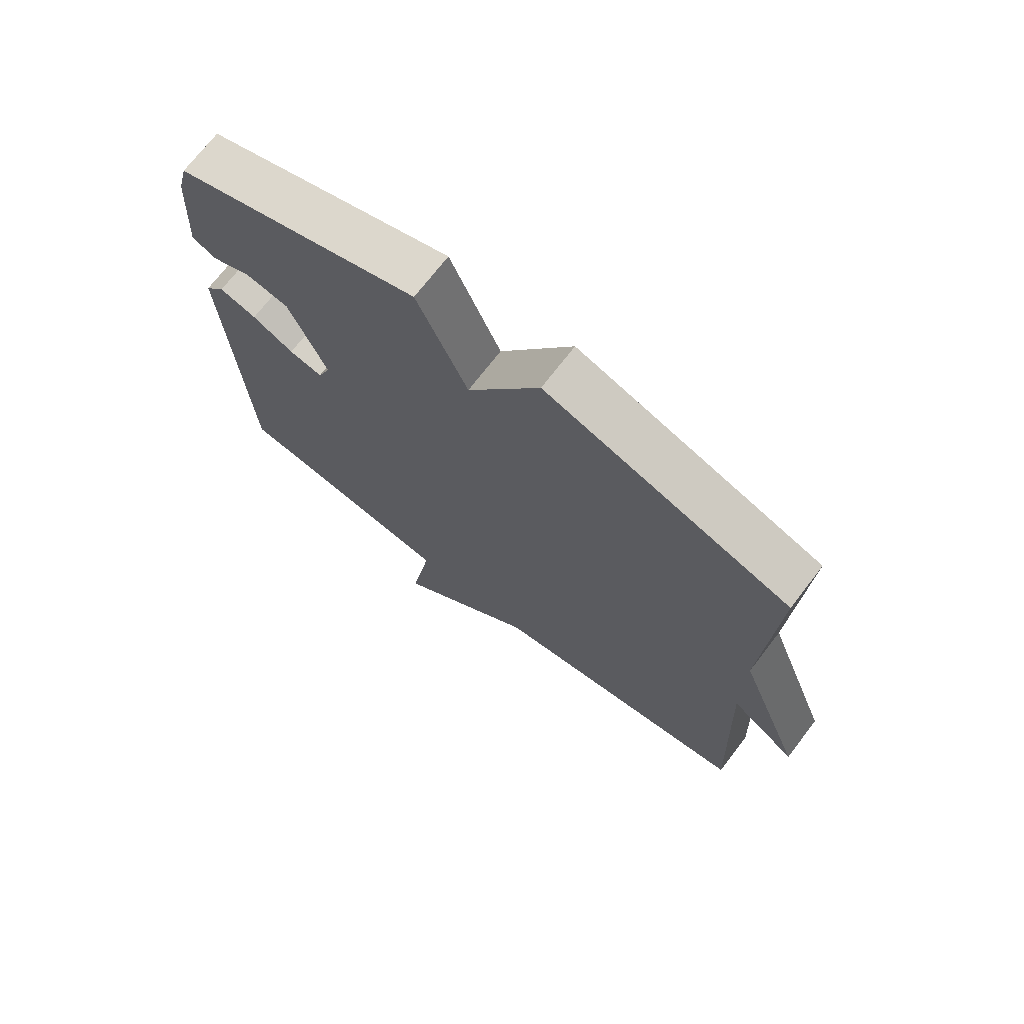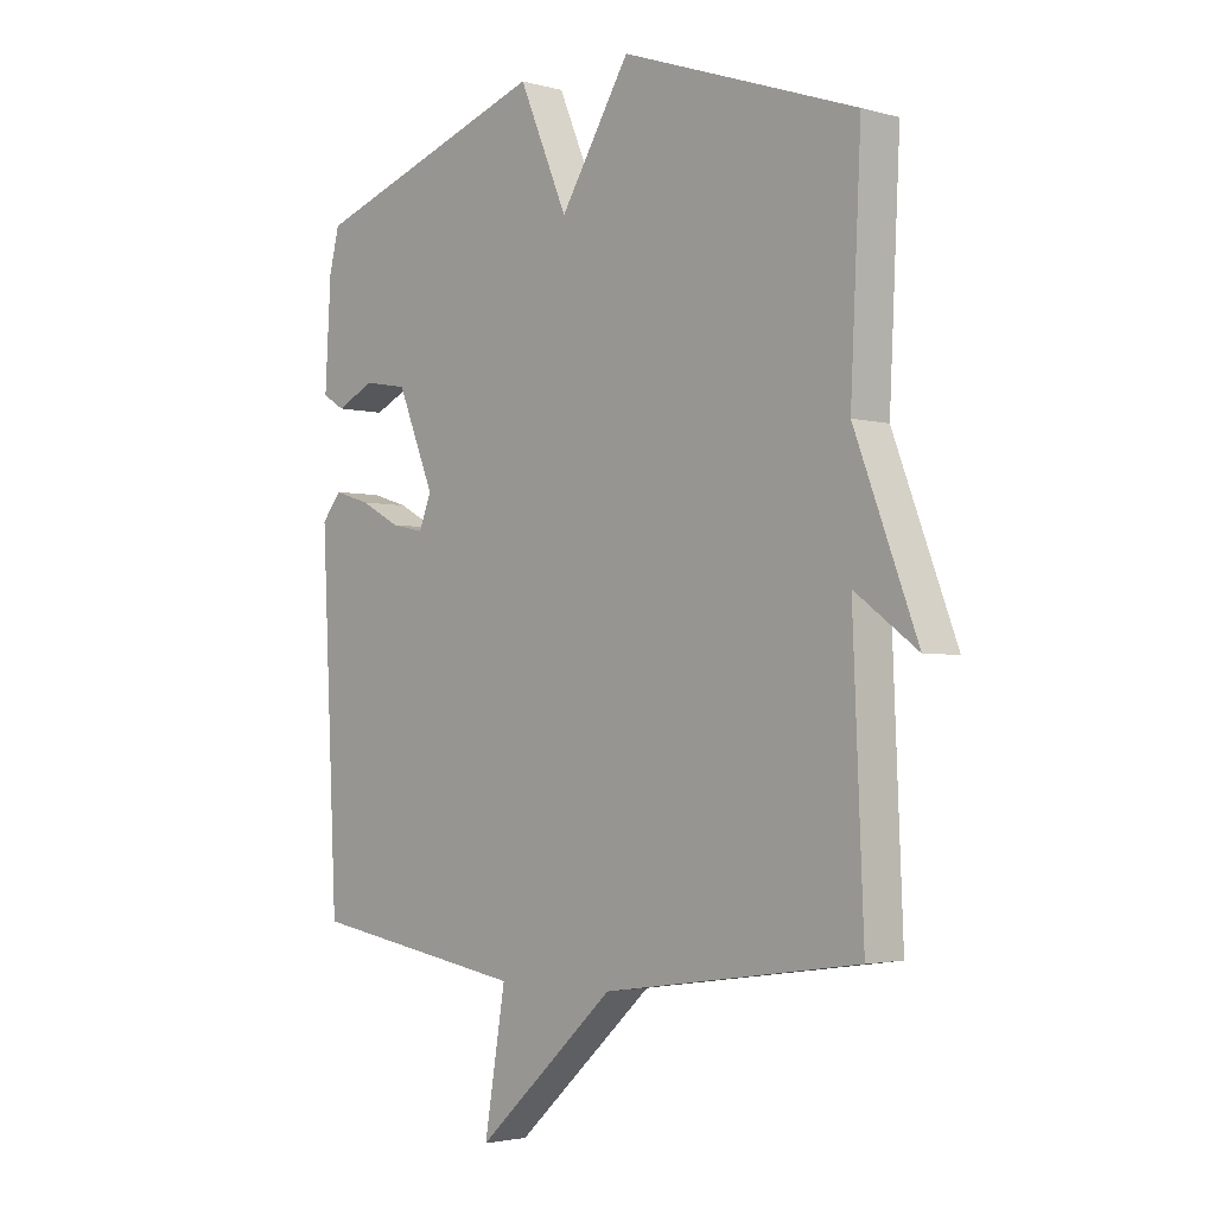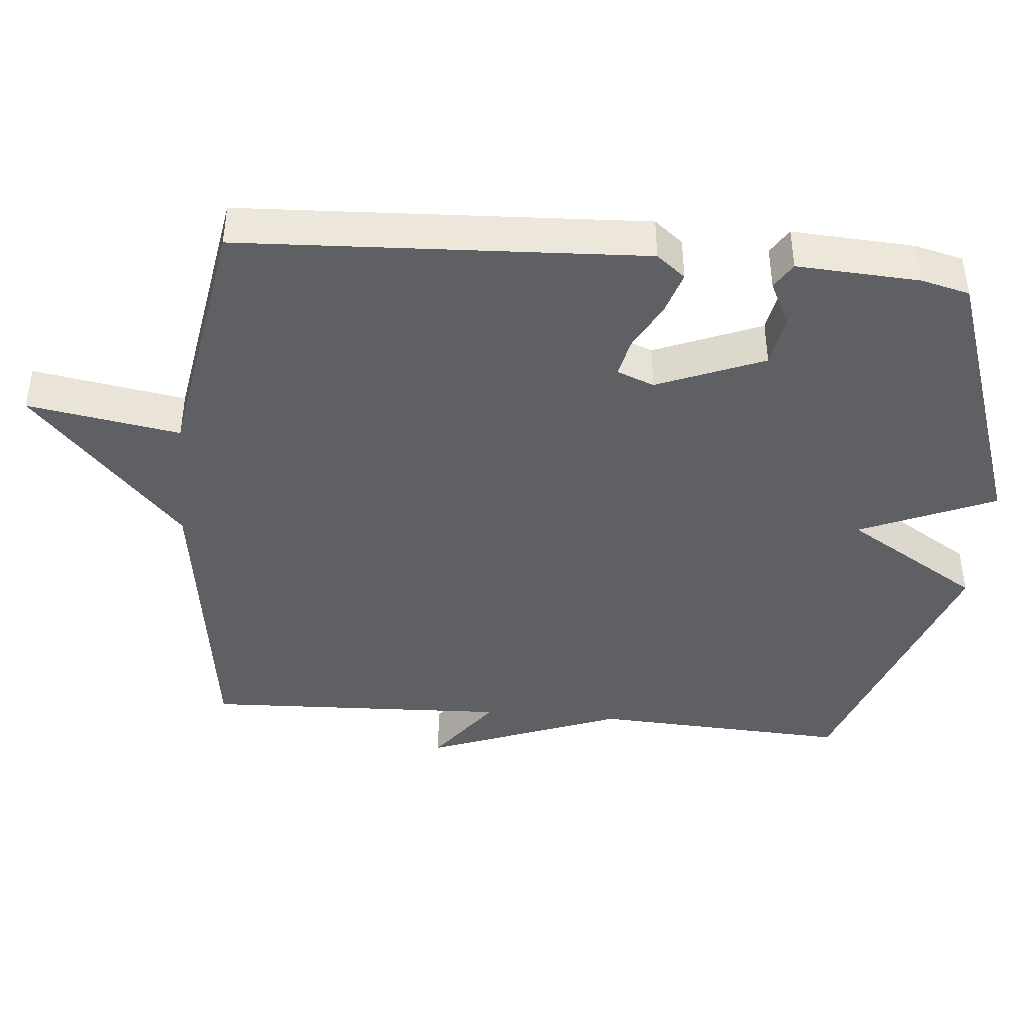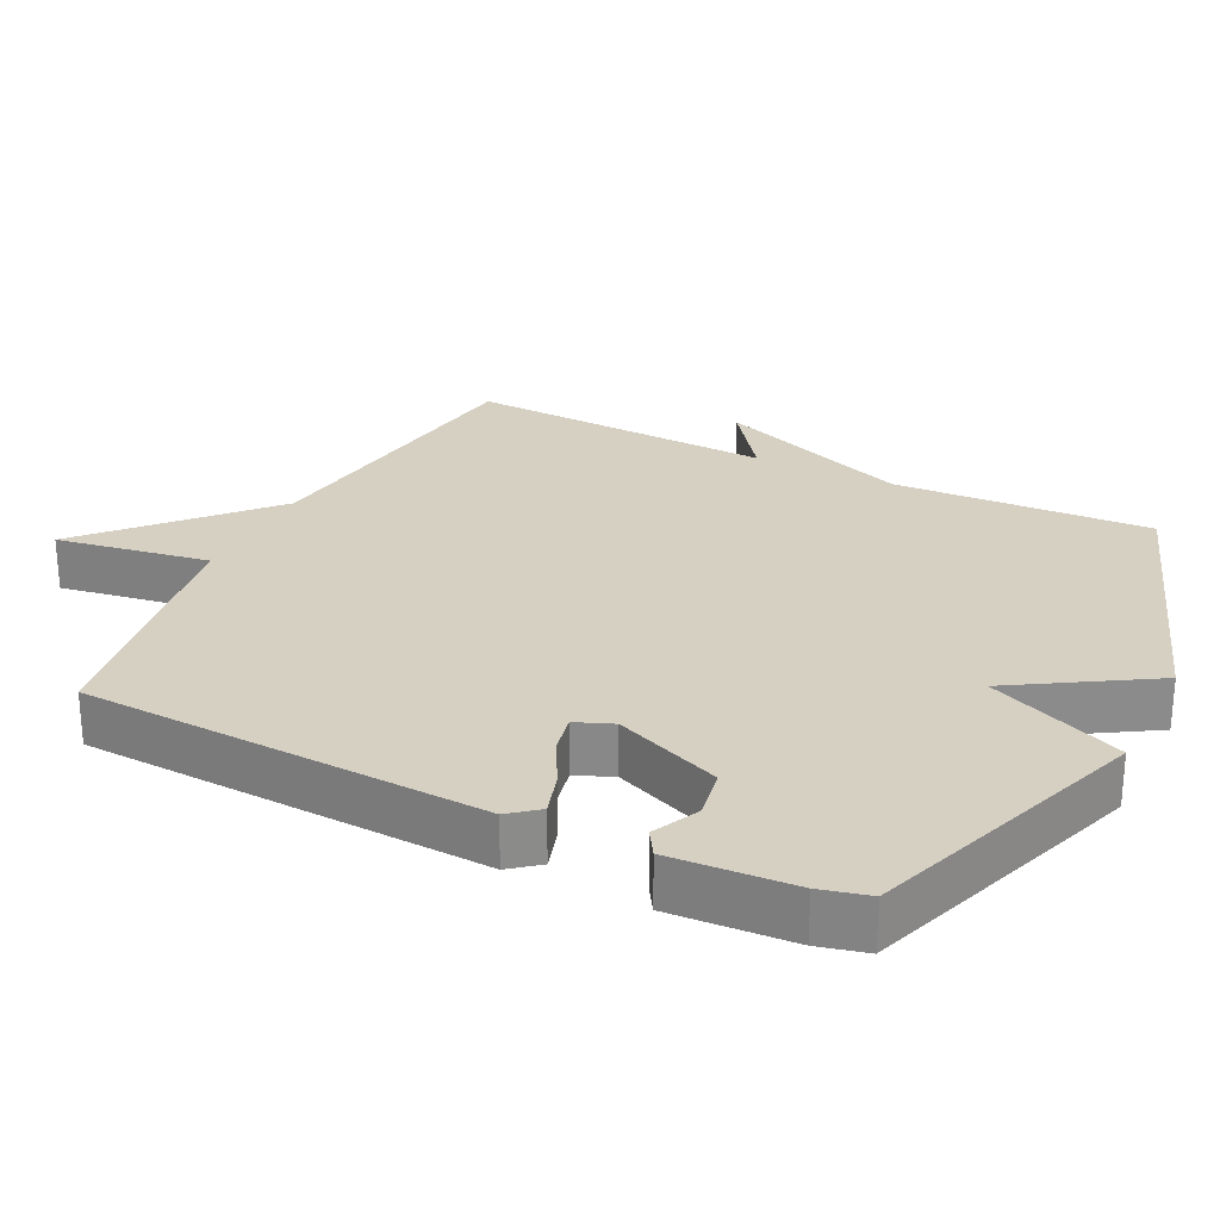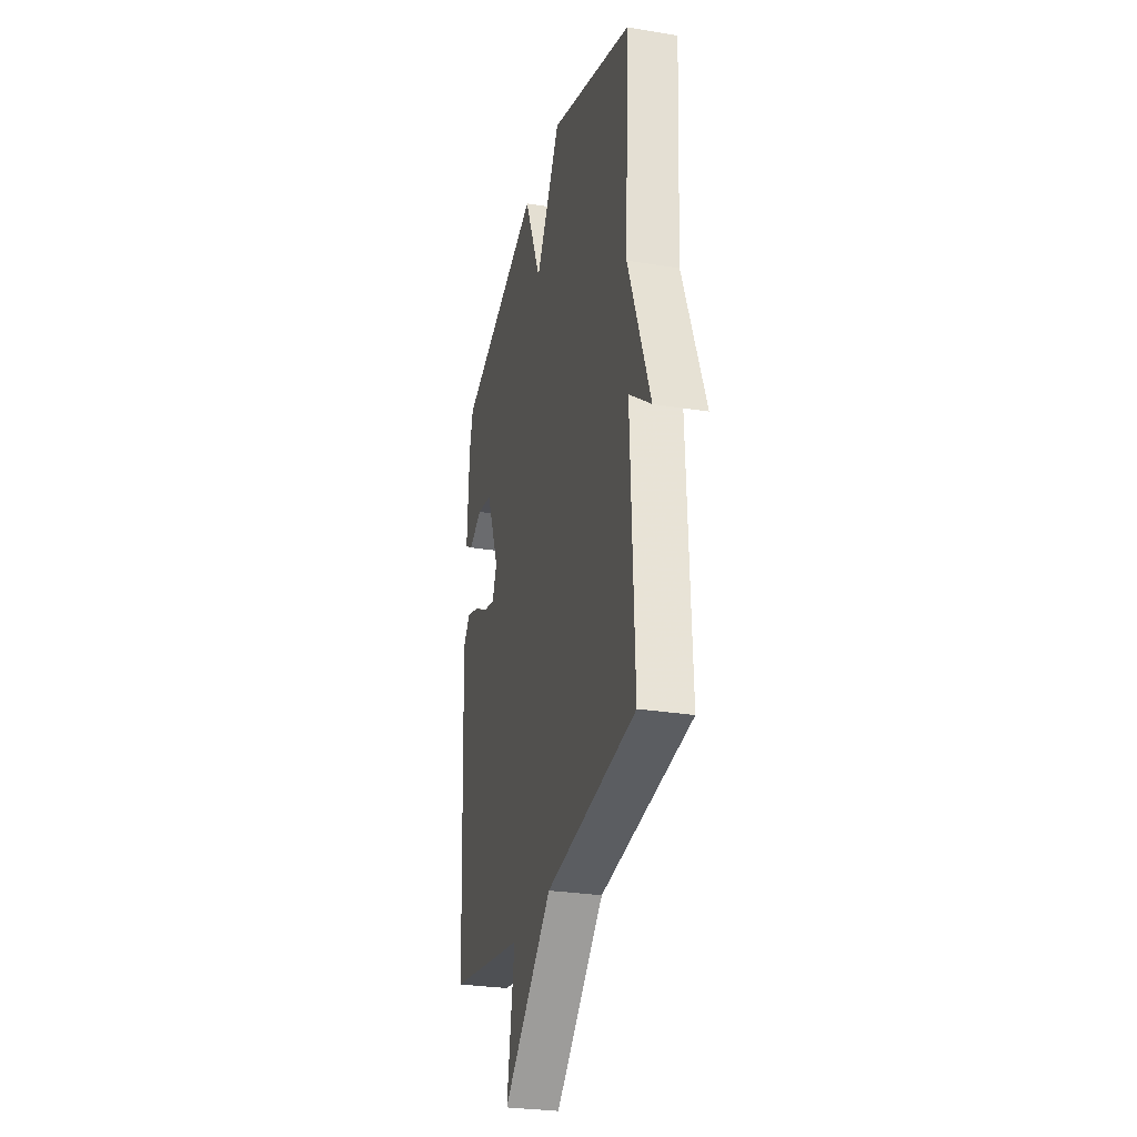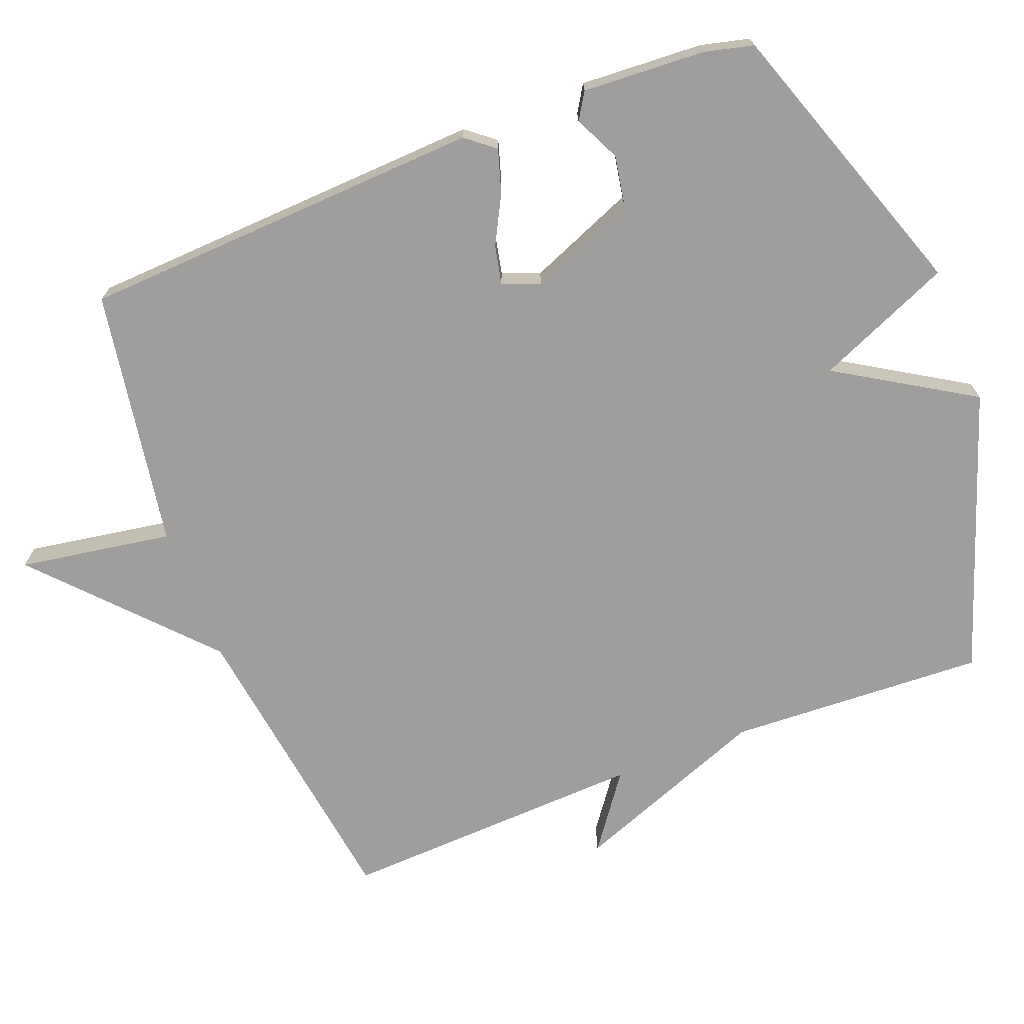
<metadata>
{"format":"obj","ext":"obj","renderer":"f3d","projection":"perspective","resolution":1024,"background":"white","views":[{"elev":71.8,"azim":37.6,"up":"+Z"},{"elev":-2.8,"azim":46.6,"up":"+Z"},{"elev":-42.2,"azim":-95.2,"up":"+Y"},{"elev":26.5,"azim":-63.7,"up":"+Y"},{"elev":-28.1,"azim":76.2,"up":"+Z"},{"elev":-71.0,"azim":-68.7,"up":"+Y"}]}
</metadata>
<code>
v -0.5 0.07 0.5
v -0.098 0.07 0.639
v -0.016 0.07 0.447
v 0.102 0.07 0.639
v 0.5 0.07 0.5
v 0.482 0.07 0.135
v 0.588 0.07 -0.143
v 0.482 0.07 -0.065
v 0.5 0.07 -0.5
v 0.067 0.07 -0.561
v -0.169 0.07 -0.778
v -0.133 0.07 -0.561
v -0.5 0.07 -0.5
v -0.528 0.07 0.073
v -0.495 0.07 0.114
v -0.434 0.07 0.095
v -0.366 0.07 0.059
v -0.311 0.07 0.047
v -0.29 0.07 0.1
v -0.352 0.07 0.252
v -0.425 0.07 0.265
v -0.49 0.07 0.234
v -0.527 0.07 0.257
v -0.517 0.07 0.431
v -0.5 0 0.5
v -0.098 0 0.639
v -0.016 0 0.447
v 0.102 0 0.639
v 0.5 0 0.5
v 0.482 0 0.135
v 0.588 0 -0.143
v 0.482 0 -0.065
v 0.5 0 -0.5
v 0.067 0 -0.561
v -0.169 0 -0.778
v -0.133 0 -0.561
v -0.5 0 -0.5
v -0.528 0 0.073
v -0.495 0 0.114
v -0.434 0 0.095
v -0.366 0 0.059
v -0.311 0 0.047
v -0.29 0 0.1
v -0.352 0 0.252
v -0.425 0 0.265
v -0.49 0 0.234
v -0.527 0 0.257
v -0.517 0 0.431
f 24 1 2
f 23 24 2
f 22 23 2
f 21 22 2
f 20 21 2 3
f 19 20 3
f 18 19 3
f 15 16 17
f 14 15 17
f 13 14 17
f 12 13 17
f 12 17 18
f 10 11 12
f 12 18 3
f 10 12 3
f 9 10 3
f 8 9 3
f 8 3 4
f 7 8 4
f 6 7 4
f 4 5 6
f 26 25 48
f 26 48 47
f 26 47 46
f 26 46 45
f 27 26 45 44
f 27 44 43
f 27 43 42
f 41 40 39
f 41 39 38
f 41 38 37
f 41 37 36
f 42 41 36
f 36 35 34
f 27 42 36
f 27 36 34
f 27 34 33
f 27 33 32
f 28 27 32
f 28 32 31
f 28 31 30
f 30 29 28
f 1 25 26 2
f 2 26 27 3
f 3 27 28 4
f 4 28 29 5
f 5 29 30 6
f 6 30 31 7
f 7 31 32 8
f 8 32 33 9
f 9 33 34 10
f 10 34 35 11
f 11 35 36 12
f 12 36 37 13
f 13 37 38 14
f 14 38 39 15
f 15 39 40 16
f 16 40 41 17
f 17 41 42 18
f 18 42 43 19
f 19 43 44 20
f 20 44 45 21
f 21 45 46 22
f 22 46 47 23
f 23 47 48 24
f 24 48 25 1

</code>
